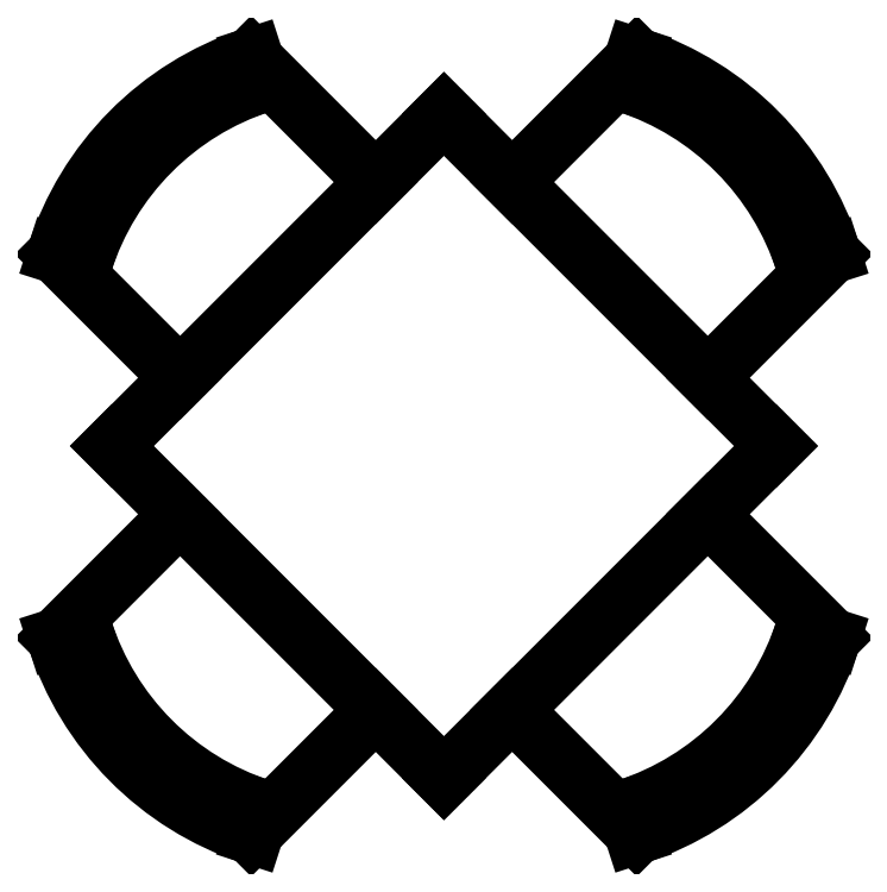
<metadata>
{"format":"dxf","ext":"dxf","renderer":"ezdxf+matplotlib","layout":"modelspace","background":"white","min_lineweight":24,"dpi":150}
</metadata>
<code>
0
SECTION
2
ENTITIES
0
LINE
8
0
10
0.6
20
0.6
30
0
11
1.2
21
0
31
0
0
LINE
8
0
10
0
20
0
30
0
11
0.6
21
0.6
31
0
0
LINE
8
0
10
0.6
20
-0.6
30
0
11
2.84e-14
21
2.84e-14
31
0
0
LINE
8
0
10
1.2
20
0
30
0
11
0.6
21
-0.6
31
0
0
ARC
8
0
10
0.4249
20
0.1788
30
0
40
0.501
50
107.9
51
162.3
0
LINE
8
0
10
0.2709
20
0.6556
30
0
11
0.2555
21
0.7032
31
0
0
ARC
8
0
10
0.4249
20
0.1788
30
0
40
0.551
50
108.3
51
162.3
0
LINE
8
0
10
0.4768
20
0.4768
30
0
11
0.2517
21
0.7019
31
0
0
LINE
8
0
10
-0.05237
20
0.3312
30
0
11
-0.1
21
0.3464
31
0
0
LINE
8
0
10
0.1232
20
0.1232
30
0
11
-0.1
21
0.3464
31
0
0
ARC
8
0
10
0.4249
20
-0.1788
30
0
40
0.551
50
197.7
51
251.7
0
LINE
8
0
10
0.1232
20
-0.1232
30
0
11
-0.1
21
-0.3464
31
0
0
LINE
8
0
10
-0.05237
20
-0.3312
30
0
11
-0.1
21
-0.3464
31
0
0
ARC
8
0
10
0.4249
20
-0.1788
30
0
40
0.501
50
197.7
51
252.1
0
LINE
8
0
10
0.4768
20
-0.4768
30
0
11
0.2517
21
-0.7019
31
0
0
LINE
8
0
10
0.2709
20
-0.6556
30
0
11
0.2555
21
-0.7032
31
0
0
ARC
8
0
10
0.7751
20
-0.1788
30
0
40
0.501
50
287.9
51
342.3
0
LINE
8
0
10
1.252
20
-0.3312
30
0
11
1.3
21
-0.3464
31
0
0
LINE
8
0
10
1.077
20
-0.1232
30
0
11
1.3
21
-0.3464
31
0
0
ARC
8
0
10
0.7751
20
-0.1788
30
0
40
0.551
50
288.3
51
342.3
0
LINE
8
0
10
0.9291
20
-0.6556
30
0
11
0.9445
21
-0.7032
31
0
0
LINE
8
0
10
0.7232
20
-0.4768
30
0
11
0.9483
21
-0.7019
31
0
0
LINE
8
0
10
0.7232
20
0.4768
30
0
11
0.9483
21
0.7019
31
0
0
ARC
8
0
10
0.7751
20
0.1788
30
0
40
0.551
50
17.71
51
71.67
0
LINE
8
0
10
0.9291
20
0.6556
30
0
11
0.9445
21
0.7032
31
0
0
ARC
8
0
10
0.7751
20
0.1788
30
0
40
0.501
50
17.71
51
72.1
0
LINE
8
0
10
1.077
20
0.1232
30
0
11
1.3
21
0.3464
31
0
0
LINE
8
0
10
1.252
20
0.3312
30
0
11
1.3
21
0.3464
31
0
0
ENDSEC
0
EOF

</code>
